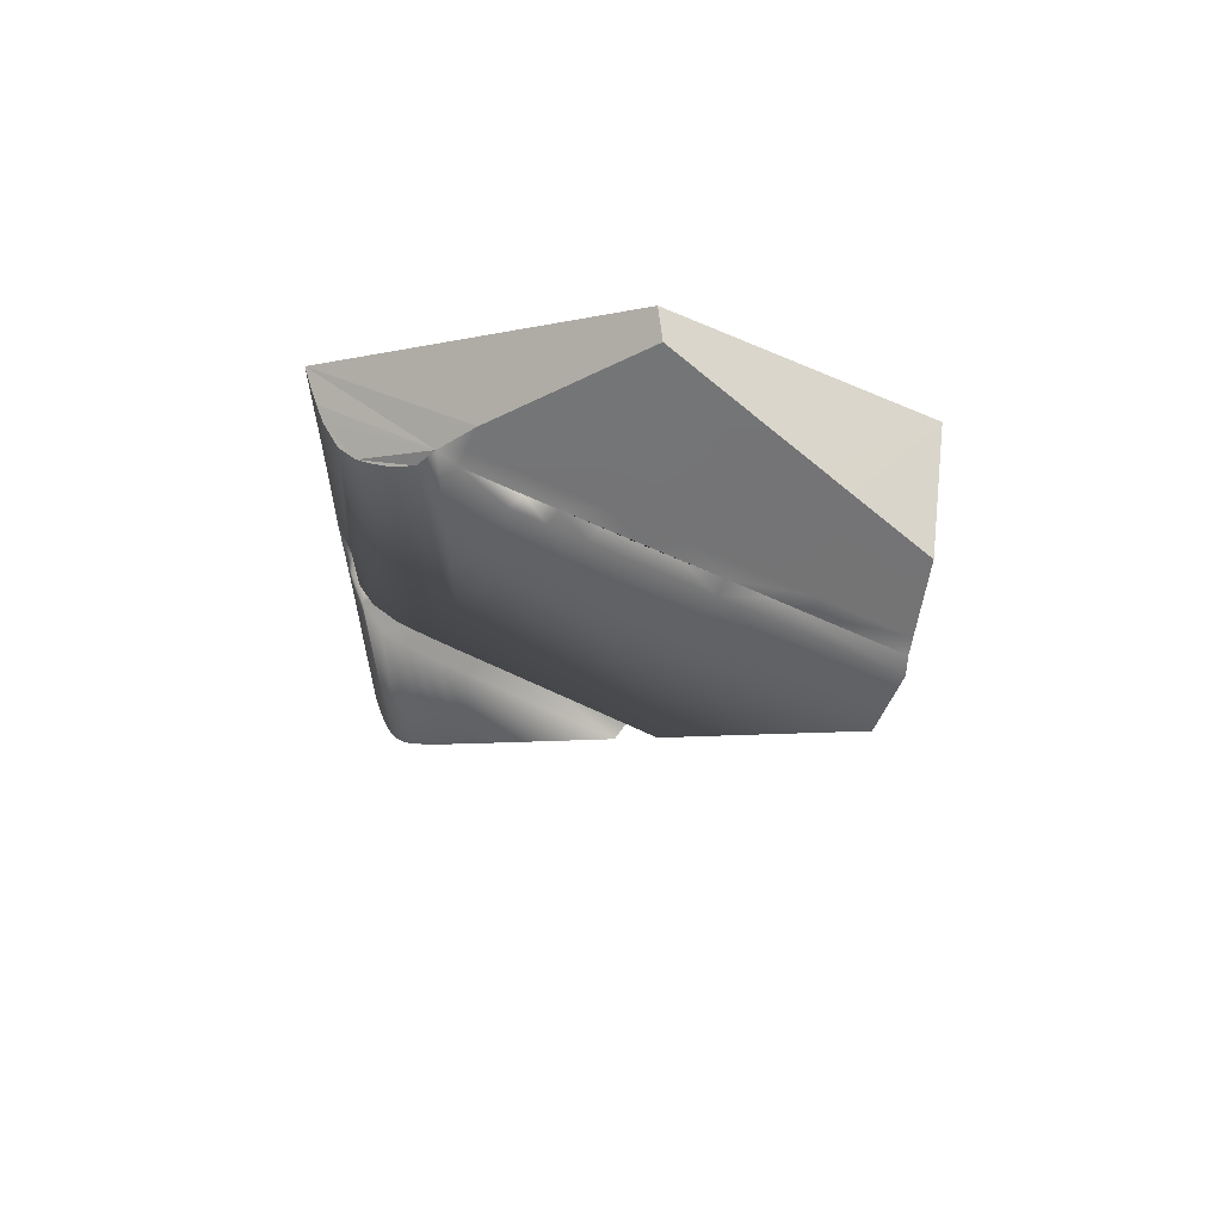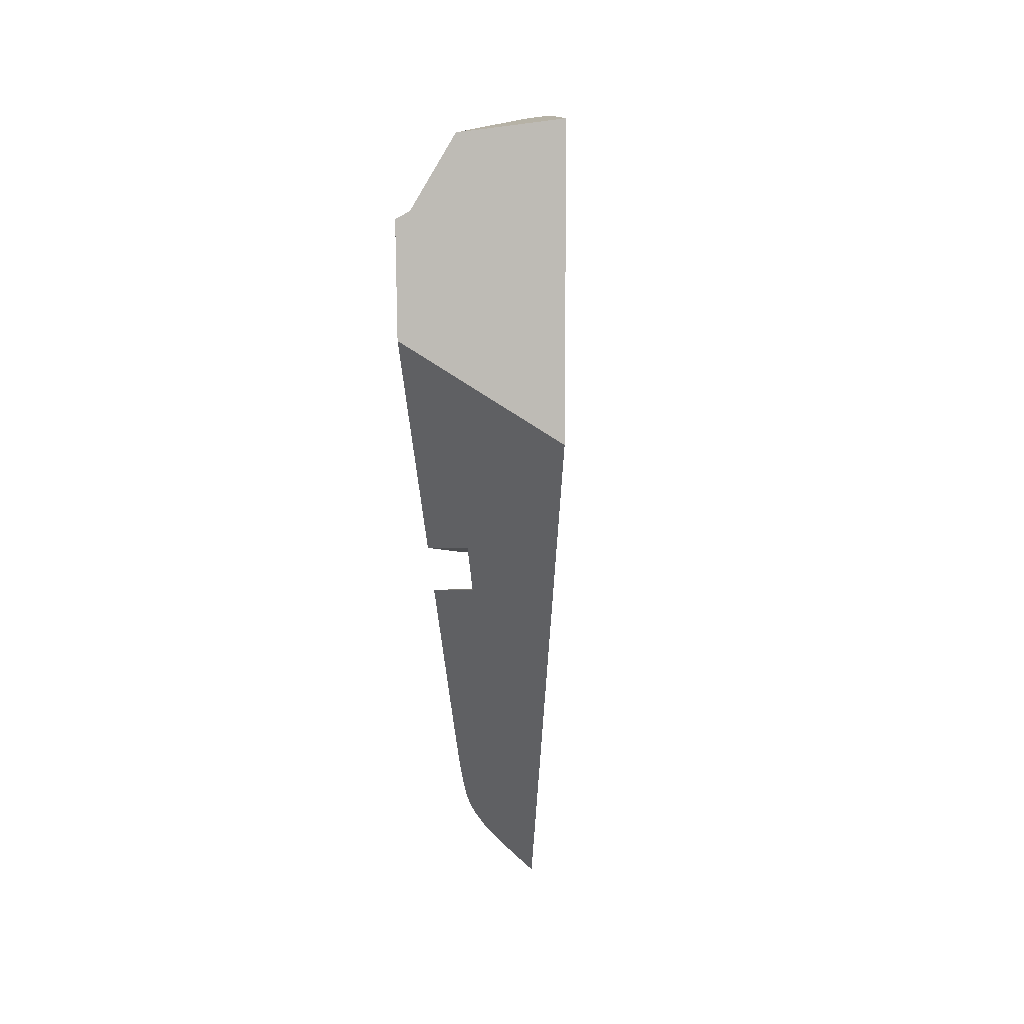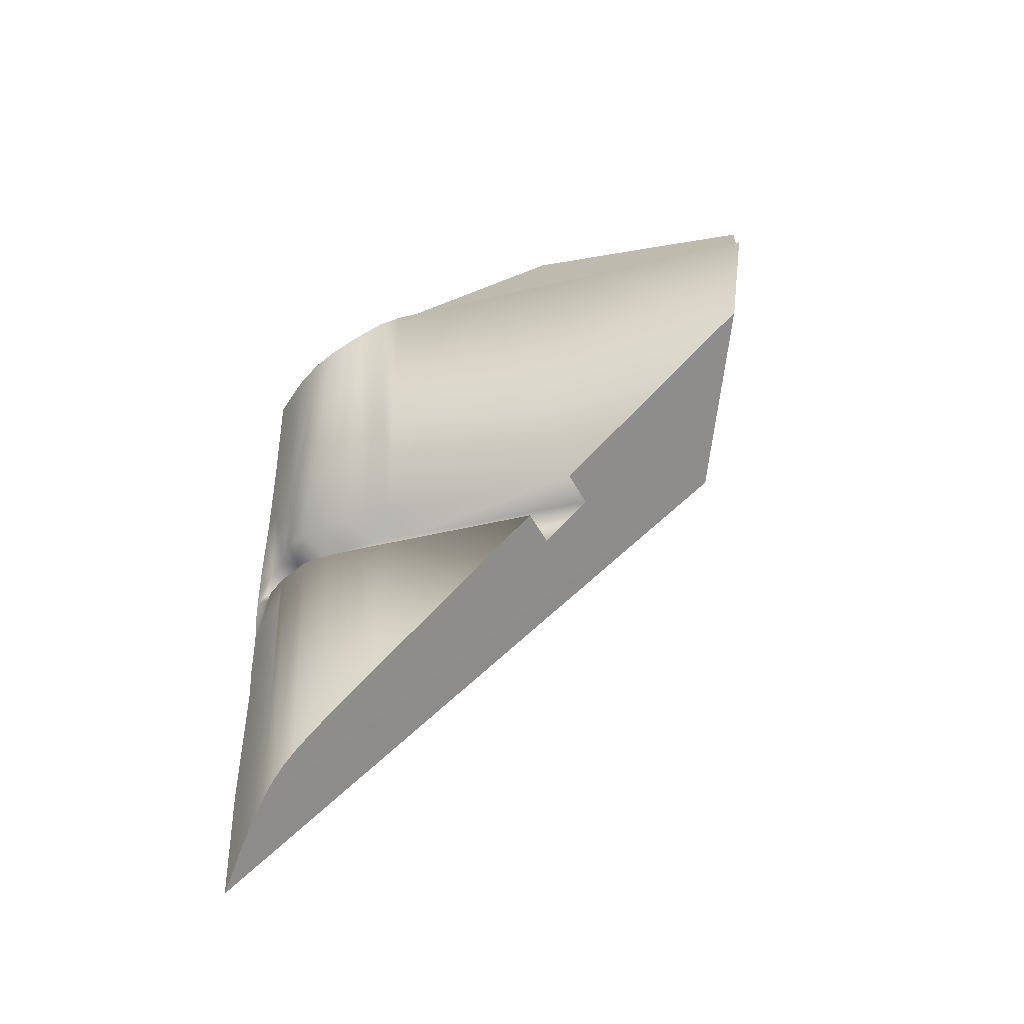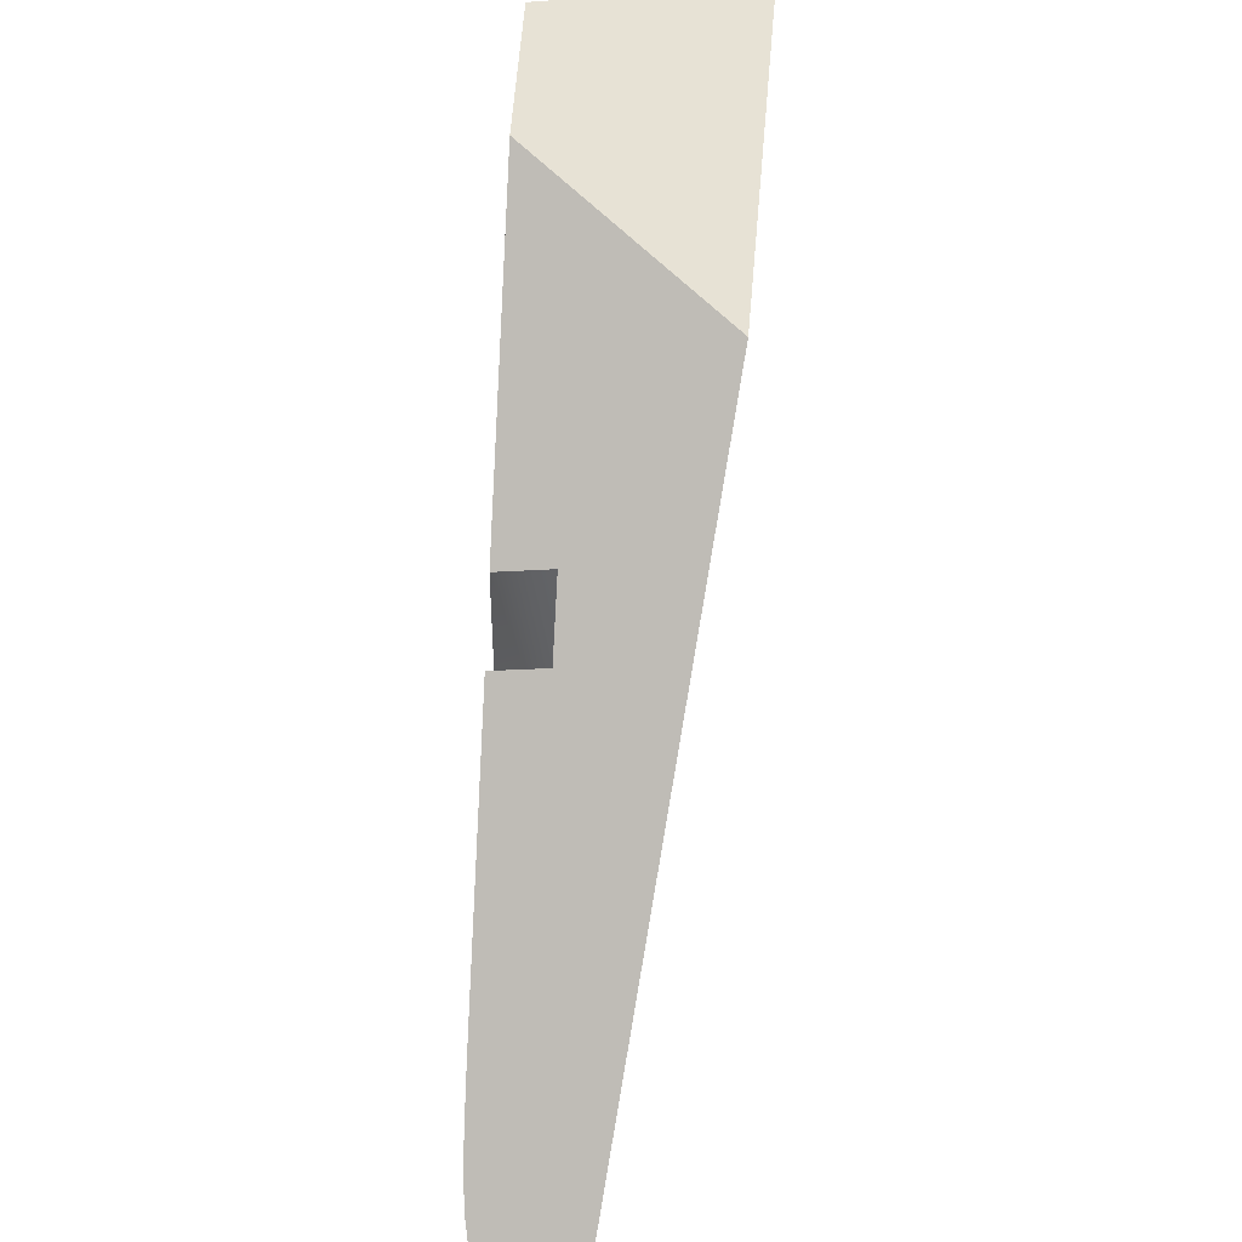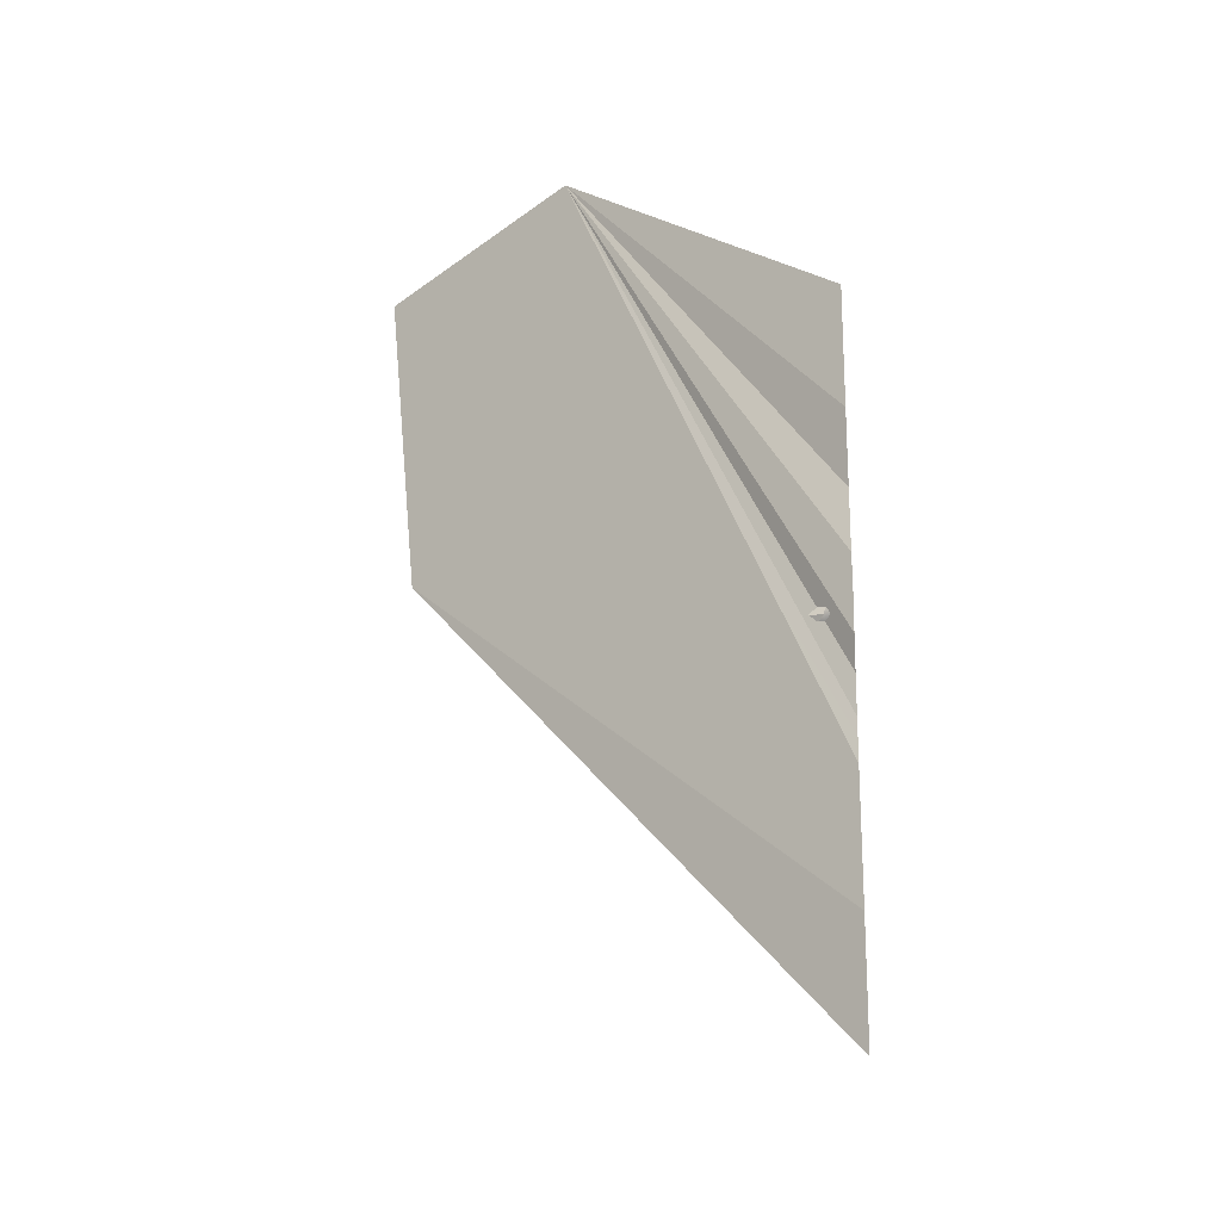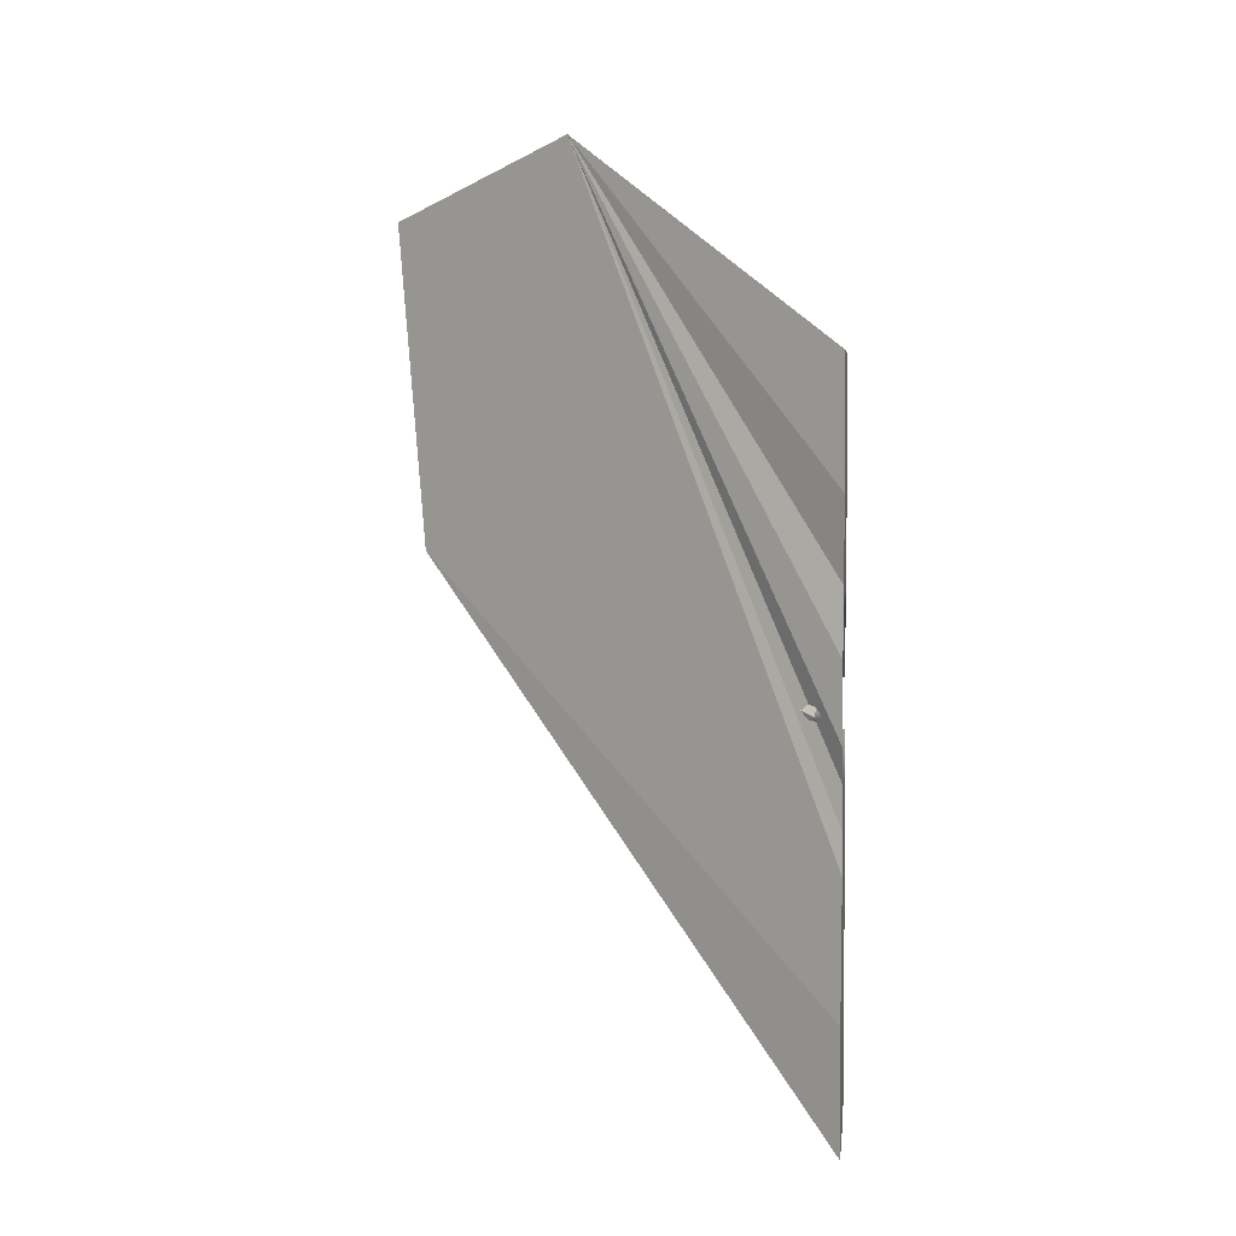
<metadata>
{"format":"obj","ext":"obj","renderer":"f3d","projection":"perspective","resolution":1024,"background":"white","views":[{"elev":62.1,"azim":115.9,"up":"+Z"},{"elev":-2.2,"azim":-173.7,"up":"+Z"},{"elev":-42.3,"azim":106.3,"up":"+Z"},{"elev":48.4,"azim":-176.1,"up":"+Y"},{"elev":-18.8,"azim":-42.3,"up":"+Z"},{"elev":3.4,"azim":-37.8,"up":"+Z"}]}
</metadata>
<code>
o Hammer_cell.012
v -0.8661 -1.608 6.881
v -1.128 -0.05975 3.76
v -1.17 0.2582 6.38
v 0.141 -3.313 2.94
v 0.1458 -3.26 2.572
v -0.04325 -3.751 2.572
v -0.1996 -3.177 2.572
v -0.1996 -3.177 2.94
v 0.1563 -1.291 5.512
v 0.04992 -1.266 5.566
v -0.02427 -0.0443 5.7
v 0.04604 -0.0443 5.575
v -0.4136 -4.124 1.627
v -0.427 -4.137 2.256
v -0.4068 -4.118 4.229
v -0.4245 -4.135 3.607
v -0.2519 -3.398 2.572
v 0.1073 -3.492 2.572
v -0.3055 -3.579 2.572
v -0.07187 -3.786 2.257
v -0.2764 -3.443 2.94
v 0.0903 -3.54 2.94
v -0.01213 -3.715 2.94
v -0.07199 -3.786 3.583
v 0.04658 -2.627 5.569
v 0.01941 -2.81 5.614
v -0.2208 -3.945 2.588
v -0.3027 -3.985 2.902
v -0.2085 -3.846 2.935
v 0.1561 -2.715 2.94
v 0.155 -2.932 2.94
v 0.1519 -3.114 2.94
v -0.1881 -2.603 2.94
v -0.1876 -2.81 2.94
v -0.1895 -2.985 2.94
v -0.02621 -1.249 5.701
v -0.02897 -2.371 5.703
v 0.1563 -0.9795 5.512
v 0.1563 -0.6678 5.512
v 0.04923 -1.57 5.567
v 0.04855 -1.866 5.567
v 0.0479 -2.146 5.568
v 0.1519 -3.115 2.572
v 0.155 -2.932 2.572
v 0.1561 -2.716 2.572
v 0.1561 -2.715 5.512
v -0.1895 -2.986 2.572
v -0.1876 -2.81 2.572
v -0.1881 -2.603 2.572
v 0.1563 -2.197 5.512
v 0.1563 -1.906 5.512
v 0.1563 -1.602 5.512
v 0.0506 -0.9603 5.566
v -0.4405 -3.91 2.889
v -0.403 -4.063 2.756
v -0.1189 -0.6368 5.866
v -0.1196 -0.9331 5.867
v -0.1949 -3.916 4.869
v -0.2978 -4.016 4.869
v -0.1071 -3.825 4.226
v -0.1932 -3.915 4.225
v -0.2928 -4.012 4.223
v -0.189 -3.911 3.579
v -0.2797 -4.001 3.573
v -0.4466 -3.698 2.905
v -0.4898 -3.709 2.756
v -0.2363 -3.79 2.575
v -0.433 -3.695 2.618
v -0.3679 -3.839 2.588
v -0.3393 -4 2.624
v -0.0297 -2.594 5.704
v -0.2866 -3.724 2.938
v -0.02694 -1.549 5.702
v -0.02765 -1.842 5.702
v -0.1889 -3.911 2.261
v -0.2796 -4.001 2.268
v -0.107 -3.825 1.942
v -0.1931 -3.914 1.943
v -0.2927 -4.012 1.945
v -0.1072 -3.825 1.627
v -0.1948 -3.916 1.627
v -0.2977 -4.016 1.627
v -0.0255 -0.9481 5.701
v 0.04588 -0.3493 5.576
v 0.04546 -0.6544 5.576
v -0.444 -1.439 6.434
v -0.445 -1.71 6.434
v -0.2673 -1.486 6.124
v -0.4409 -0.6025 6.433
v -0.4418 -0.8816 6.434
v -0.2642 -0.3328 6.123
v -0.2647 -0.6213 6.123
v -0.2655 -0.9098 6.123
v -0.5043 -3.938 2.704
v -0.4379 -4.146 1.942
v -0.4667 -4.174 2.52
v -0.1071 -3.825 0.06018
v -0.4458 -4.153 -0.321
v -0.2984 -4.017 -0.1618
v -0.195 -3.916 -0.04468
v 0.1563 -1.406 2.572
v 0.1563 -1.045 2.94
v 0.1561 -2.716 1.232
v 0.1458 -3.261 0.6736
v -0.01191 -3.715 0.1863
v 0.1519 -3.115 0.8231
v 0.1081 -3.497 0.4265
v 0.1519 -3.114 5.381
v 0.06972 -3.585 5.173
v -0.1859 -3.907 5.161
v 0.1297 -3.404 5.234
v -0.1277 -2.553 5.875
v -0.4597 -0.2814 6.467
v -0.3146 0.5684 6.211
v -0.4189 -0.0443 6.396
v -0.025 0.6157 5.701
v 0.1563 0.6612 5.512
v 0.04535 0.627 5.576
v 0.155 -2.932 1.01
v -0.4142 -4.124 5.189
v -0.4655 -4.176 2.735
v 0.1458 -3.26 5.304
v -0.5697 -1.671 6.653
v -0.07236 -3.786 5.154
v 0.1322 -2.909 5.508
v -0.465 -4.175 2.888
v -0.474 -4.178 0.6142
v 0.1297 -3.405 0.524
v -0.5135 -0.5948 6.561
v 0.1563 0.537 4.558
v -0.4645 -4.172 3.107
v -0.2981 -4.016 5.173
v -0.2011 -0.9942 2.94
v 0.07275 -3.583 0.333
v -0.1981 -1.355 2.572
v -0.6059 -1.126 6.72
v -0.667 -1.475 6.825
f 66 54 94
f 97 100 105
f 2 133 135
f 112 123 1
f 136 129 3
f 3 115 114
f 2 116 118
f 130 118 117
f 116 12 118
f 10 41 85
f 33 135 133
f 58 62 61
f 61 24 60
f 62 63 61
f 59 110 132
f 29 72 23
f 62 16 64
f 16 28 64
f 64 29 63
f 63 29 24
f 86 93 90
f 81 97 80
f 31 108 32
f 73 41 10
f 16 131 28
f 58 60 124
f 82 100 81
f 35 48 34
f 43 119 44
f 10 85 40
f 68 69 67
f 69 70 67
f 122 32 108
f 67 27 6
f 103 101 45
f 117 118 84
f 54 55 94
f 55 54 28
f 28 72 29
f 54 65 72
f 37 25 41
f 60 24 124
f 51 102 52
f 38 10 9
f 11 114 115
f 15 62 59
f 8 47 35
f 49 34 48
f 21 7 8
f 128 18 107
f 107 18 134
f 125 31 30
f 111 4 122
f 4 111 22
f 52 41 51
f 56 92 93
f 13 99 82
f 51 42 50
f 2 127 1
f 39 53 38
f 83 85 11
f 104 18 128
f 9 40 52
f 21 19 17
f 88 74 73
f 91 56 11
f 44 103 45
f 134 6 105
f 106 5 104
f 20 78 77
f 75 79 78
f 77 81 80
f 79 81 78
f 6 75 20
f 27 76 75
f 27 14 76
f 14 79 76
f 95 82 79
f 109 124 24
f 96 70 121
f 28 121 55
f 126 28 131
f 123 87 86
f 25 50 42
f 41 25 42
f 112 26 71
f 118 12 84
f 87 112 37
f 13 95 1
f 68 66 94
f 66 65 54
f 19 21 68
f 68 21 65
f 99 98 2
f 2 105 100
f 99 2 100
f 106 104 105
f 104 128 105
f 107 134 105
f 128 107 105
f 2 130 133
f 130 102 133
f 105 2 135
f 119 106 105
f 101 103 135
f 103 119 105
f 135 103 105
f 26 110 124
f 111 124 109
f 111 122 125
f 122 108 125
f 26 124 111
f 111 125 26
f 123 137 1
f 1 120 112
f 112 120 26
f 120 132 26
f 132 110 26
f 3 1 136
f 113 3 129
f 1 137 136
f 3 113 115
f 2 3 116
f 3 114 116
f 130 2 118
f 116 11 12
f 33 49 135
f 22 111 109
f 6 19 67
f 19 68 67
f 58 59 62
f 61 63 24
f 62 64 63
f 94 69 68
f 59 58 110
f 62 15 16
f 64 28 29
f 24 29 23
f 129 136 90
f 136 86 90
f 86 88 93
f 90 89 129
f 81 100 97
f 31 125 108
f 10 36 73
f 73 74 41
f 125 46 26
f 46 25 26
f 124 110 58
f 58 61 60
f 82 99 100
f 35 47 48
f 43 106 119
f 53 85 10
f 85 41 40
f 72 65 21
f 122 4 32
f 69 94 70
f 67 70 27
f 25 71 26
f 84 85 39
f 39 117 84
f 68 65 66
f 94 55 70
f 28 54 72
f 41 74 37
f 37 71 25
f 50 46 30
f 30 102 51
f 102 130 39
f 30 51 50
f 130 117 39
f 38 9 102
f 9 52 102
f 38 102 39
f 98 13 127
f 38 53 10
f 11 116 114
f 132 120 59
f 120 15 59
f 8 7 47
f 49 33 34
f 109 23 22
f 21 17 7
f 30 46 125
f 52 40 41
f 92 91 89
f 91 113 89
f 113 129 89
f 89 90 92
f 90 93 92
f 93 88 57
f 88 73 36
f 57 88 36
f 36 83 57
f 57 56 93
f 13 98 99
f 51 41 42
f 12 85 84
f 77 80 20
f 80 97 105
f 20 80 105
f 1 3 2
f 2 98 127
f 39 85 53
f 83 36 10
f 10 85 83
f 85 12 11
f 104 5 18
f 134 18 6
f 14 70 96
f 9 10 40
f 88 37 74
f 33 133 102
f 102 30 33
f 30 31 34
f 33 30 34
f 31 32 35
f 32 4 8
f 35 32 8
f 4 22 21
f 4 21 8
f 22 23 72
f 34 31 35
f 72 21 22
f 91 92 56
f 56 57 83
f 11 115 91
f 115 113 91
f 56 83 11
f 105 6 20
f 44 119 103
f 106 43 5
f 20 75 78
f 75 76 79
f 77 78 81
f 79 82 81
f 6 27 75
f 27 70 14
f 14 95 79
f 95 13 82
f 23 109 24
f 121 70 55
f 28 126 121
f 136 137 86
f 137 123 86
f 25 46 50
f 6 18 17
f 19 6 17
f 18 5 7
f 5 43 7
f 43 44 47
f 44 45 48
f 45 101 49
f 101 135 49
f 44 48 47
f 45 49 48
f 17 18 7
f 43 47 7
f 37 88 87
f 88 86 87
f 87 123 112
f 112 71 37
f 96 121 1
f 121 126 1
f 126 131 1
f 14 96 1
f 131 16 1
f 95 14 1
f 15 120 1
f 16 15 1
f 1 127 13

</code>
